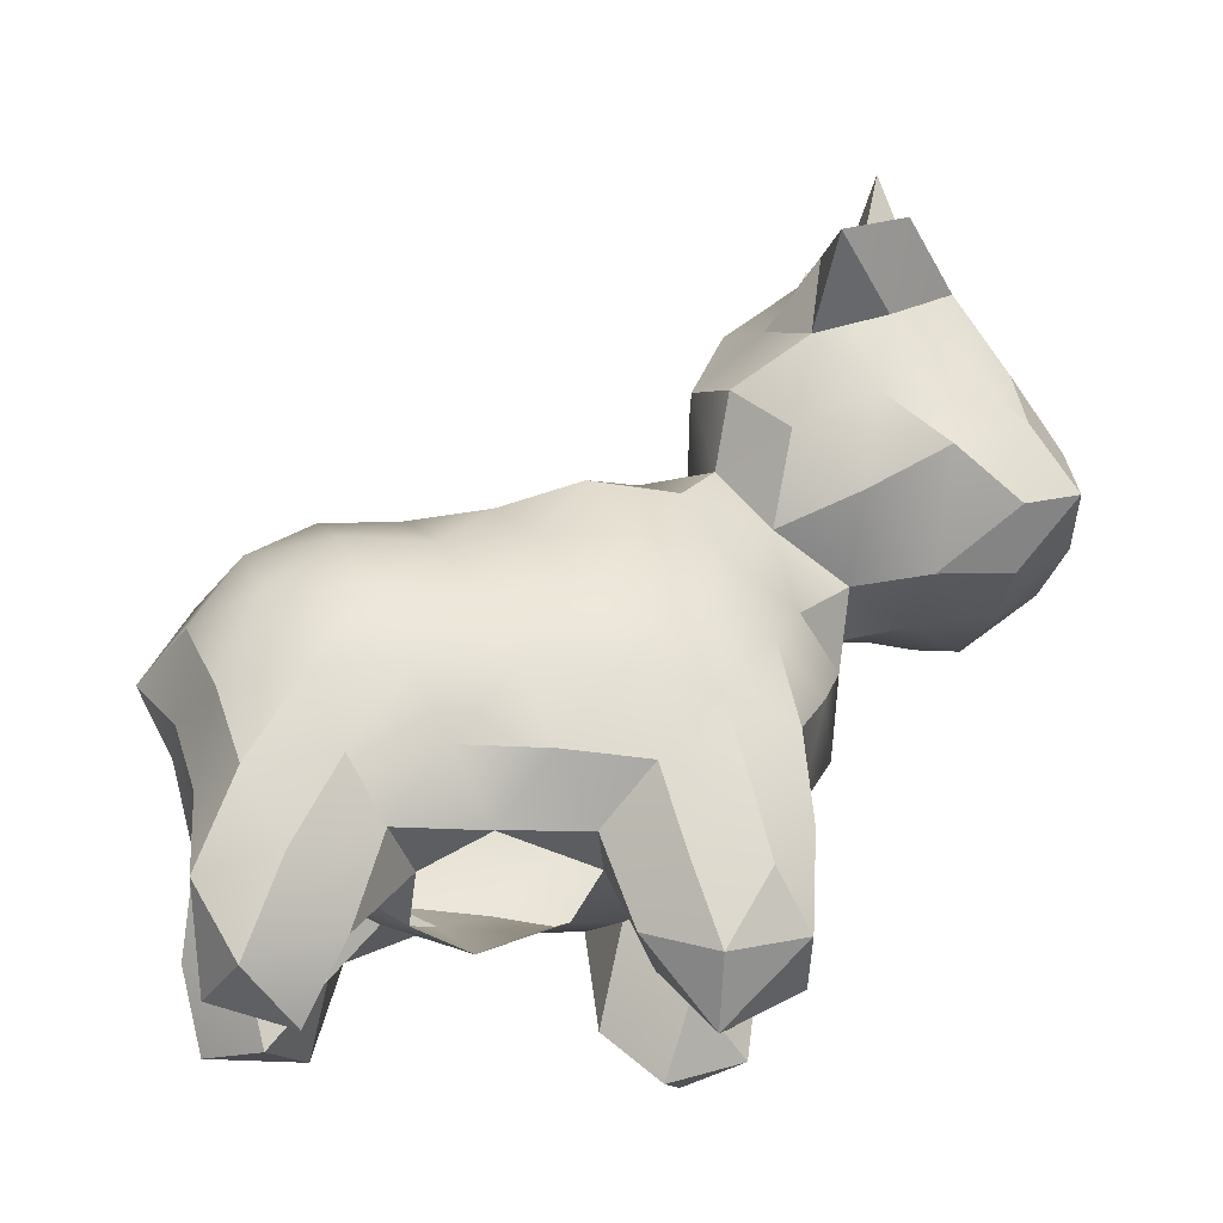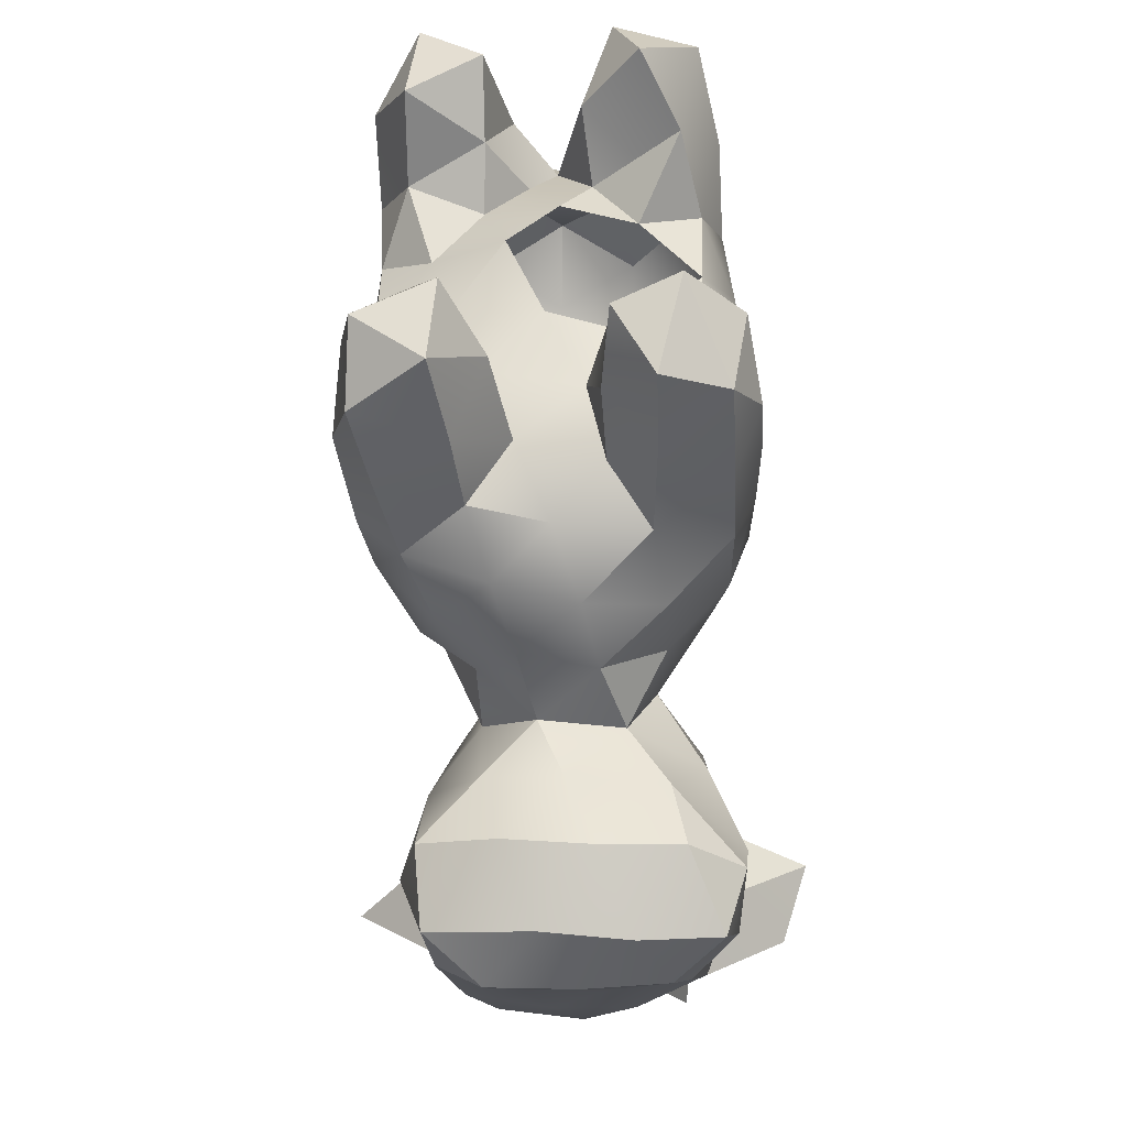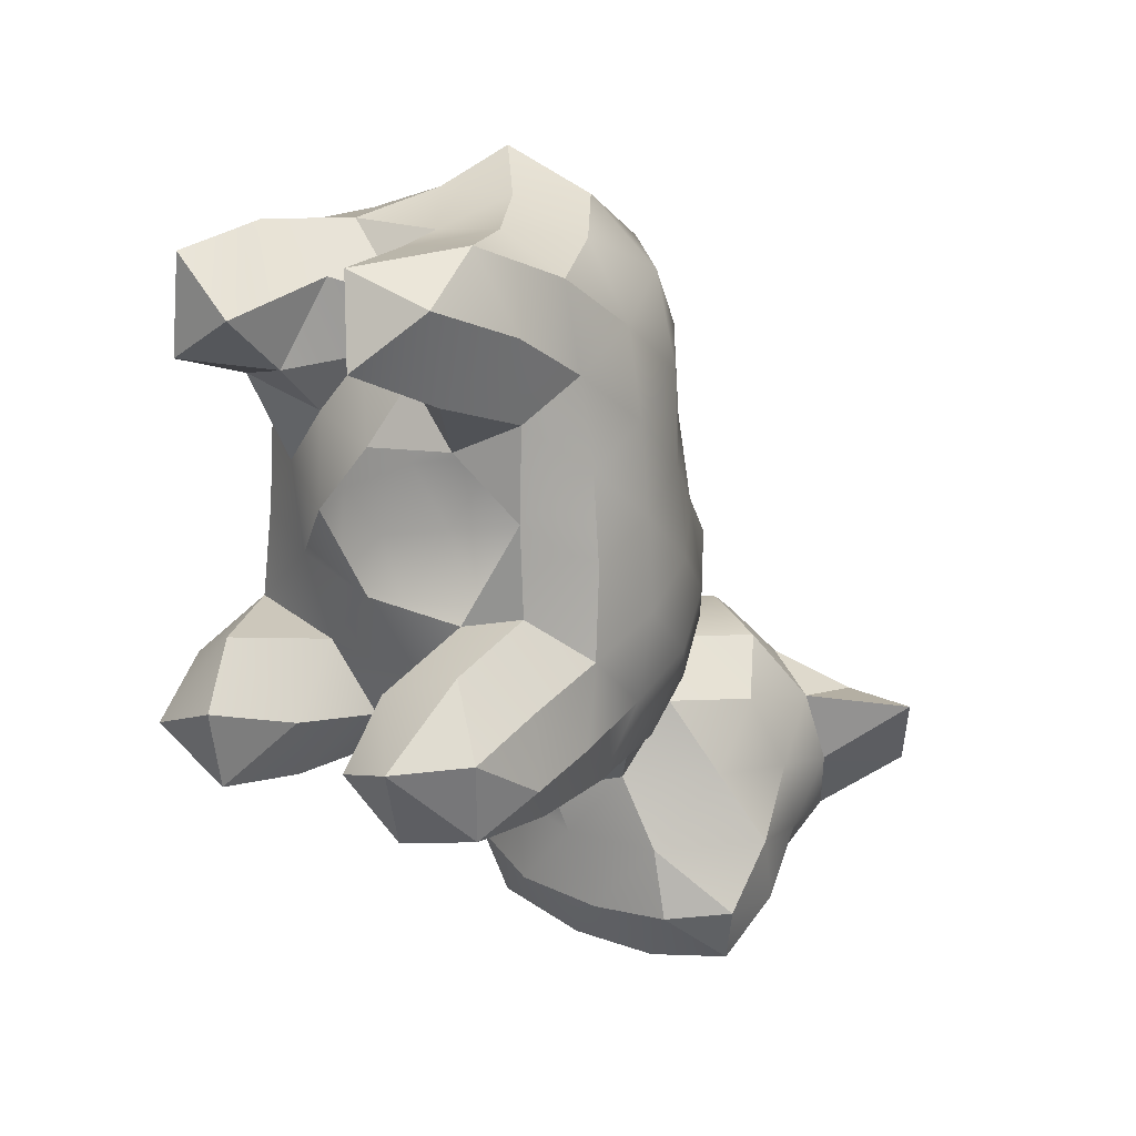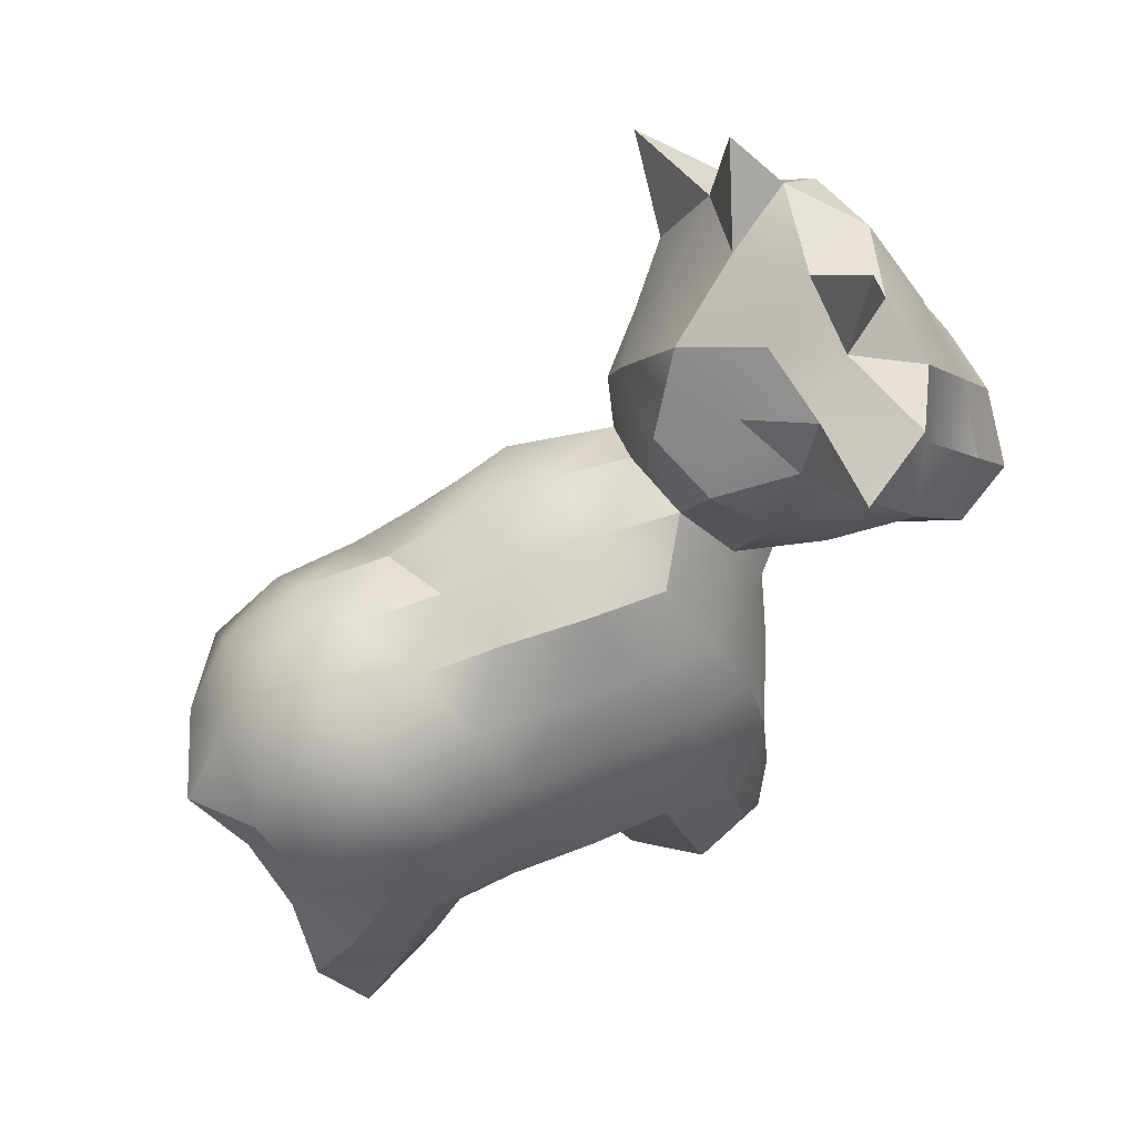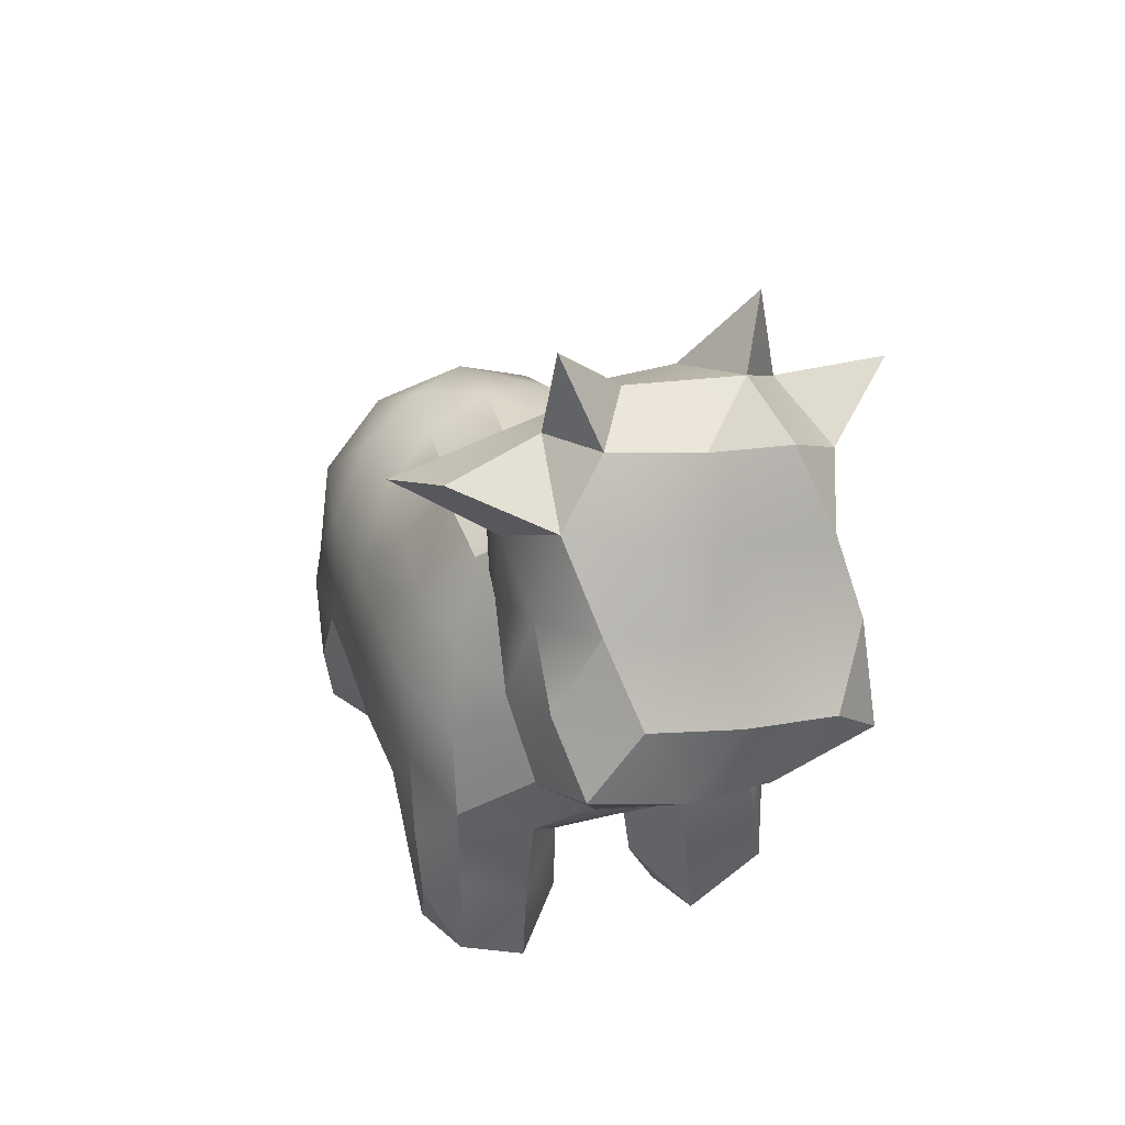
<metadata>
{"format":"obj","ext":"obj","renderer":"f3d","projection":"perspective","resolution":1024,"background":"white","views":[{"elev":-21.7,"azim":81.7,"up":"+Y"},{"elev":-44.8,"azim":3.8,"up":"+Z"},{"elev":15.2,"azim":37.9,"up":"+Z"},{"elev":57.0,"azim":61.8,"up":"+Y"},{"elev":38.2,"azim":157.9,"up":"+Y"}]}
</metadata>
<code>
v -0.1091 -0.7083 0.7817
v -0.06595 -0.5025 0.8384
v -0.1859 -0.5379 0.9338
v -0.1146 -0.5762 0.6767
v -0.1286 -0.3582 0.9219
v -0.2378 -0.6957 0.8901
v -0.26 -0.6917 0.6984
v -0.03809 -0.4458 0.6939
v -0.3016 -0.38 0.8942
v 0.01617 -0.4008 0.7951
v -0.34 -0.5553 0.8159
v -0.2716 -0.5042 0.6433
v -0.1225 -0.4694 0.5871
v -0.2268 -0.2015 0.918
v 0.03348 -0.3243 0.9102
v 0.02717 -0.5108 0.5466
v 0.08909 -0.4621 0.6674
v -0.3419 -0.3865 0.7311
v -0.06186 -0.2007 0.9685
v -0.327 -0.2257 0.7861
v 0.09882 -0.4902 0.9028
v -0.2246 -0.4429 0.4771
v -0.07376 -0.5303 0.4223
v 0.07572 -0.5989 0.7497
v -0.1507 -0.04076 0.9585
v -0.2955 -0.05142 0.8407
v 0.1894 -0.3356 0.9243
v 0.0993 -0.1899 0.9639
v -0.3333 -0.3773 0.5487
v 0.178 -0.4568 0.548
v 0.1471 0.7906 -0.3702
v 0.1783 -0.5271 0.6633
v -0.3507 -0.2406 0.6208
v 0.004882 -0.08709 1.039
v -0.3499 -0.08105 0.675
v 0.2713 -0.5073 0.9217
v 0.1435 -0.6825 0.8924
v -0.3349 -0.3884 0.3678
v -0.1834 -0.4579 0.3093
v -0.002311 -0.4849 0.2624
v 0.1955 -0.7377 0.7288
v -0.007244 0.06821 0.9461
v -0.1853 0.1001 0.8484
v -0.2929 0.05232 0.6956
v 0.2549 -0.1705 0.8974
v 0.3266 -0.3285 0.8505
v 0.1546 -0.03126 0.9547
v -0.368 -0.2513 0.4464
v 0.2676 -0.5921 0.6591
v 0.2942 -0.4145 0.4276
v 0.1791 -0.4406 0.2293
v -0.3621 -0.103 0.5088
v -0.264 0.1034 0.5323
v 0.31 -0.6613 0.8356
v 0.3444 -0.4752 0.7688
v -0.3381 -0.4103 0.1914
v -0.3827 -0.2676 0.2677
v -0.1313 -0.4453 0.1505
v 0.3017 -0.4183 0.6056
v 0.07135 -0.4361 0.1022
v -0.02031 0.1893 0.8116
v 0.1523 0.1111 0.8639
v -0.1741 0.1765 0.6861
v 0.2871 -0.007575 0.8258
v 0.3381 -0.16 0.7473
v 0.3426 -0.3056 0.6806
v -0.3812 -0.1367 0.3434
v 0.3591 -0.2896 0.5096
v 0.2963 -0.4079 0.2555
v 0.1331 -0.6003 0.1343
v -0.3373 0.01628 0.3731
v -0.1395 0.205 0.5133
v -0.3842 -0.274 0.08926
v -0.2186 -0.6282 0.1808
v -0.3866 -0.1498 0.1646
v -0.06409 -0.3997 0.005625
v 0.3751 -0.2934 0.3353
v 0.2847 -0.5754 0.1883
v 0.1028 -0.546 -0.03204
v -0.2431 0.1703 0.3715
v -0.016 0.2289 0.641
v 0.1122 0.1978 0.7381
v 0.2345 0.1225 0.7049
v 0.3312 -0.005553 0.6452
v 0.3606 -0.1507 0.5758
v -0.3752 -0.0369 0.2276
v -0.3897 -0.4268 0.006575
v -0.3629 -0.5632 0.1105
v -0.09488 -0.5806 0.02947
v 0.1039 -0.3813 -0.04054
v 0.3745 -0.1452 0.4015
v 0.3712 -0.4664 0.1154
v 0.3781 -0.3062 0.1676
v 0.1267 -0.6985 0.01355
v 0.2571 -0.7338 0.04911
v -0.3134 0.1022 0.2181
v 0.006773 0.2395 0.4699
v -0.1211 0.2815 0.3537
v -0.3486 -0.1231 -0.0166
v -0.3629 -0.2685 -0.04927
v -0.326 -0.7032 0.01552
v -0.1694 -0.7302 0.06954
v -0.3518 0.002299 0.08388
v -0.1656 -0.5076 -0.1053
v -0.001436 -0.3085 -0.12
v 0.3896 -0.1511 0.2273
v 0.3653 -0.6244 0.05813
v 0.2037 -0.6415 -0.1124
v 0.1977 -0.4686 -0.117
v -0.2313 0.2544 0.2066
v 0.1298 0.2041 0.584
v 0.2503 0.1184 0.5311
v 0.3376 -0.005636 0.4664
v -0.3097 -0.4046 -0.1168
v -0.3418 -0.5733 -0.09272
v -0.19 -0.6806 -0.08648
v -0.154 -0.3445 -0.1019
v 0.182 -0.2819 -0.1236
v 0.3561 -0.001161 0.2922
v 0.3864 -0.4795 -0.02402
v 0.3858 -0.3371 0.01409
v 0.3751 -0.1741 0.05997
v 0.3339 -0.5846 -0.09727
v -0.2571 0.1567 0.04871
v 0.0428 0.3034 0.3137
v 0.1576 0.2277 0.4241
v -0.08225 0.3232 0.188
v -0.2773 0.03343 -0.05136
v -0.2808 -0.2449 -0.1182
v -0.1188 -0.213 -0.1716
v 0.04484 -0.1813 -0.203
v 0.3627 -0.01176 0.1181
v 0.3326 -0.3955 -0.106
v -0.1548 0.284 0.007251
v 0.2733 0.1296 0.3604
v -0.2329 -0.09381 -0.1407
v 0.2028 -0.1213 -0.1592
v 0.298 0.1363 0.1914
v 0.3293 -0.2207 -0.08818
v 0.3186 -0.05269 -0.04791
v -0.1685 0.1884 -0.1646
v 0.08299 0.3236 0.1529
v 0.2054 0.2716 0.2659
v -0.02921 0.3554 0.03954
v -0.1696 0.05217 -0.1374
v -0.08402 -0.0675 -0.2104
v 0.07065 -0.02116 -0.2172
v 0.2784 0.1062 0.02114
v -0.2422 0.3292 -0.1176
v -0.1781 0.4208 0.01015
v 0.1956 0.04276 -0.1199
v 0.2119 0.2541 0.09448
v -0.2748 0.2476 -0.2802
v -0.05485 0.08915 -0.2395
v 0.1189 0.3435 0.01523
v -0.1019 0.5458 0.02344
v 0.1126 0.1328 -0.2322
v 0.171 0.2115 -0.08023
v -0.2457 0.4942 -0.08525
v -0.3047 0.4082 -0.243
v -0.1664 0.1354 -0.3361
v 0.06053 0.5314 0.04684
v -0.334 0.3345 -0.4147
v -0.2863 0.1723 -0.4574
v -0.003658 0.1059 -0.369
v 0.1939 0.4757 -0.0002461
v -0.002888 0.686 -0.02802
v -0.1694 0.6436 -0.111
v 0.2609 0.2615 -0.2315
v 0.2553 0.3783 -0.1018
v -0.3198 0.5787 -0.1806
v -0.2897 0.5013 -0.3731
v -0.1254 0.111 -0.5021
v 0.1527 0.6214 -0.0763
v 0.192 0.1342 -0.3717
v -0.2723 0.4372 -0.5422
v -0.277 0.2411 -0.6076
v 0.05642 0.1148 -0.5214
v 0.2731 0.5611 -0.1388
v 0.1114 0.7425 -0.1503
v -0.06795 0.795 -0.18
v -0.2327 0.7596 -0.229
v 0.3305 0.33 -0.3793
v 0.3005 0.4423 -0.2531
v -0.2974 0.6678 -0.3491
v -0.2319 0.6018 -0.4943
v -0.06156 0.2092 -0.6398
v 0.284 0.7141 -0.158
v -0.4691 0.7258 -0.2023
v 0.2183 0.1343 -0.5149
v 0.3242 0.2234 -0.5043
v -0.1107 0.4842 -0.5714
v -0.1717 0.3447 -0.6612
v 0.1169 0.2317 -0.6522
v 0.2984 0.5979 -0.2805
v 0.4565 0.6759 -0.1564
v 0.2113 0.7704 -0.2526
v 0.06781 0.8326 -0.2567
v -0.1945 0.9493 -0.2381
v 0.3055 0.392 -0.5273
v 0.2882 0.5046 -0.4058
v -0.18 0.7553 -0.4253
v -0.06289 0.6388 -0.5073
v 0.006308 0.3694 -0.6565
v 0.402 0.7433 -0.2971
v -0.1333 0.8428 -0.322
v 0.2801 0.2681 -0.6257
v 0.05672 0.511 -0.5598
v 0.1783 0.3968 -0.6311
v 0.2428 0.6788 -0.416
v 0.1982 0.9521 -0.2933
v -0.01036 0.7898 -0.434
v 0.2125 0.5344 -0.5276
v 0.1027 0.6686 -0.4929
o Default
f 1 2 3
f 1 4 2
f 5 3 2
f 3 6 1
f 7 4 1
f 2 4 8
f 9 3 5
f 10 5 2
f 6 3 11
f 6 7 1
f 7 12 4
f 4 13 8
f 10 2 8
f 9 11 3
f 9 5 14
f 10 15 5
f 6 11 7
f 7 11 12
f 12 13 4
f 16 8 13
f 10 8 17
f 9 18 11
f 5 19 14
f 9 14 20
f 21 15 10
f 15 19 5
f 18 12 11
f 12 22 13
f 17 8 16
f 16 13 23
f 24 10 17
f 9 20 18
f 14 19 25
f 14 26 20
f 27 15 21
f 21 10 24
f 28 19 15
f 29 12 18
f 29 22 12
f 22 23 13
f 30 17 16
f 214 203 212
f 24 17 32
f 20 33 18
f 34 25 19
f 14 25 26
f 20 26 35
f 27 28 15
f 27 21 36
f 37 21 24
f 28 34 19
f 29 18 33
f 38 22 29
f 22 39 23
f 32 17 30
f 214 212 31
f 214 213 208
f 41 24 32
f 20 35 33
f 42 25 34
f 26 25 43
f 26 44 35
f 45 28 27
f 37 36 21
f 46 27 36
f 37 24 41
f 28 47 34
f 29 33 48
f 38 39 22
f 38 29 48
f 40 23 39
f 49 32 30
f 210 214 31
f 209 208 213
f 41 32 49
f 52 33 35
f 42 43 25
f 47 42 34
f 26 43 44
f 35 44 53
f 45 47 28
f 46 45 27
f 54 36 37
f 46 36 55
f 54 37 41
f 48 33 52
f 38 56 39
f 38 48 57
f 40 39 58
f 59 49 30
f 50 59 30
f 210 213 214
f 51 40 60
f 54 41 49
f 52 35 53
f 61 43 42
f 62 42 47
f 43 63 44
f 63 53 44
f 45 64 47
f 46 65 45
f 55 36 54
f 46 55 66
f 48 52 67
f 38 57 56
f 56 58 39
f 57 48 67
f 60 40 58
f 59 55 49
f 50 68 59
f 50 51 69
f 51 60 70
f 55 54 49
f 52 53 71
f 61 63 43
f 62 61 42
f 62 47 64
f 63 72 53
f 45 65 64
f 46 66 65
f 59 66 55
f 67 52 71
f 56 57 73
f 56 74 58
f 57 67 75
f 60 58 76
f 50 77 68
f 59 68 66
f 69 51 78
f 50 69 77
f 79 70 60
f 51 70 78
f 80 71 53
f 81 63 61
f 62 82 61
f 62 64 83
f 81 72 63
f 80 53 72
f 65 84 64
f 66 85 65
f 67 71 86
f 73 57 75
f 56 73 87
f 56 88 74
f 58 74 89
f 75 67 86
f 76 58 89
f 90 60 76
f 68 77 91
f 68 85 66
f 69 78 92
f 69 93 77
f 94 70 79
f 90 79 60
f 95 78 70
f 80 96 71
f 82 81 61
f 62 83 82
f 83 64 84
f 97 72 81
f 98 80 72
f 65 85 84
f 86 71 96
f 73 75 99
f 87 73 100
f 56 87 88
f 101 74 88
f 102 89 74
f 75 86 103
f 76 89 104
f 90 76 105
f 77 106 91
f 68 91 85
f 107 92 78
f 69 92 93
f 93 106 77
f 95 70 94
f 94 79 108
f 109 79 90
f 95 107 78
f 110 96 80
f 82 111 81
f 83 111 82
f 112 83 84
f 97 98 72
f 111 97 81
f 110 80 98
f 85 113 84
f 86 96 103
f 99 75 103
f 73 99 100
f 87 100 114
f 87 115 88
f 101 102 74
f 101 88 115
f 102 116 89
f 116 104 89
f 76 104 117
f 76 117 105
f 118 90 105
f 106 119 91
f 91 113 85
f 120 92 107
f 121 93 92
f 122 106 93
f 95 94 108
f 108 79 109
f 118 109 90
f 95 123 107
f 110 124 96
f 112 111 83
f 112 84 113
f 125 98 97
f 126 97 111
f 110 98 127
f 103 96 124
f 128 99 103
f 129 100 99
f 129 114 100
f 87 114 115
f 101 116 102
f 101 115 116
f 116 115 104
f 117 104 114
f 105 117 130
f 118 105 131
f 106 132 119
f 91 119 113
f 121 92 120
f 120 107 123
f 121 122 93
f 122 132 106
f 95 108 123
f 108 109 123
f 118 133 109
f 110 134 124
f 112 126 111
f 135 112 113
f 125 127 98
f 126 125 97
f 110 127 134
f 128 103 124
f 136 99 128
f 129 99 136
f 129 117 114
f 104 115 114
f 129 130 117
f 105 130 131
f 118 131 137
f 119 132 138
f 119 135 113
f 121 120 133
f 120 123 133
f 139 122 121
f 140 132 122
f 123 109 133
f 139 133 118
f 124 134 141
f 135 126 112
f 142 127 125
f 143 125 126
f 144 134 127
f 128 124 145
f 136 128 145
f 129 136 130
f 131 130 146
f 137 131 147
f 139 118 137
f 132 148 138
f 119 138 135
f 139 121 133
f 139 140 122
f 140 148 132
f 134 149 141
f 145 124 141
f 143 126 135
f 142 144 127
f 143 142 125
f 144 150 134
f 136 145 146
f 136 146 130
f 131 146 147
f 137 147 151
f 139 137 140
f 152 138 148
f 138 143 135
f 140 151 148
f 134 150 149
f 141 149 153
f 145 141 154
f 155 144 142
f 152 142 143
f 144 156 150
f 145 154 146
f 147 146 154
f 151 147 157
f 137 151 140
f 152 143 138
f 152 148 158
f 151 158 148
f 149 150 159
f 149 160 153
f 141 153 161
f 141 161 154
f 155 162 144
f 152 155 142
f 144 162 156
f 150 156 159
f 157 147 154
f 151 157 158
f 152 158 155
f 149 159 160
f 153 160 163
f 153 164 161
f 165 154 161
f 155 166 162
f 162 167 156
f 159 156 168
f 157 154 165
f 157 169 158
f 158 170 155
f 159 171 160
f 163 160 172
f 153 163 164
f 161 164 173
f 165 161 173
f 155 170 166
f 166 174 162
f 162 174 167
f 167 168 156
f 159 168 171
f 157 165 175
f 157 175 169
f 158 169 170
f 172 160 171
f 163 172 176
f 164 163 177
f 164 177 173
f 165 173 178
f 170 179 166
f 179 174 166
f 167 174 180
f 167 181 168
f 168 182 171
f 175 165 178
f 169 175 183
f 169 184 170
f 172 171 185
f 176 172 186
f 163 176 177
f 187 173 177
f 178 173 187
f 170 184 179
f 179 188 174
f 188 180 174
f 167 180 181
f 168 181 182
f 171 182 189
f 175 178 190
f 183 175 191
f 169 183 184
f 171 189 185
f 172 185 186
f 176 186 192
f 176 193 177
f 187 177 193
f 178 187 194
f 195 179 184
f 179 196 188
f 188 197 180
f 180 198 181
f 199 182 181
f 189 182 185
f 190 178 194
f 175 190 191
f 183 191 200
f 183 201 184
f 185 202 186
f 203 192 186
f 176 192 193
f 204 187 193
f 204 194 187
f 195 196 179
f 201 195 184
f 188 196 205
f 188 205 197
f 180 197 198
f 198 206 181
f 199 206 182
f 199 181 206
f 185 182 202
f 190 194 207
f 190 207 191
f 191 207 200
f 183 200 201
f 203 186 202
f 203 208 192
f 204 193 192
f 209 194 204
f 195 205 196
f 201 210 195
f 210 197 205
f 211 198 197
f 198 212 206
f 202 182 206
f 207 194 209
f 200 207 209
f 200 213 201
f 203 202 212
f 214 208 203
f 208 204 192
f 209 204 208
f 195 210 205
f 201 213 210
f 210 31 197
f 211 31 198
f 211 197 31
f 31 212 198
f 212 202 206
f 200 209 213

</code>
